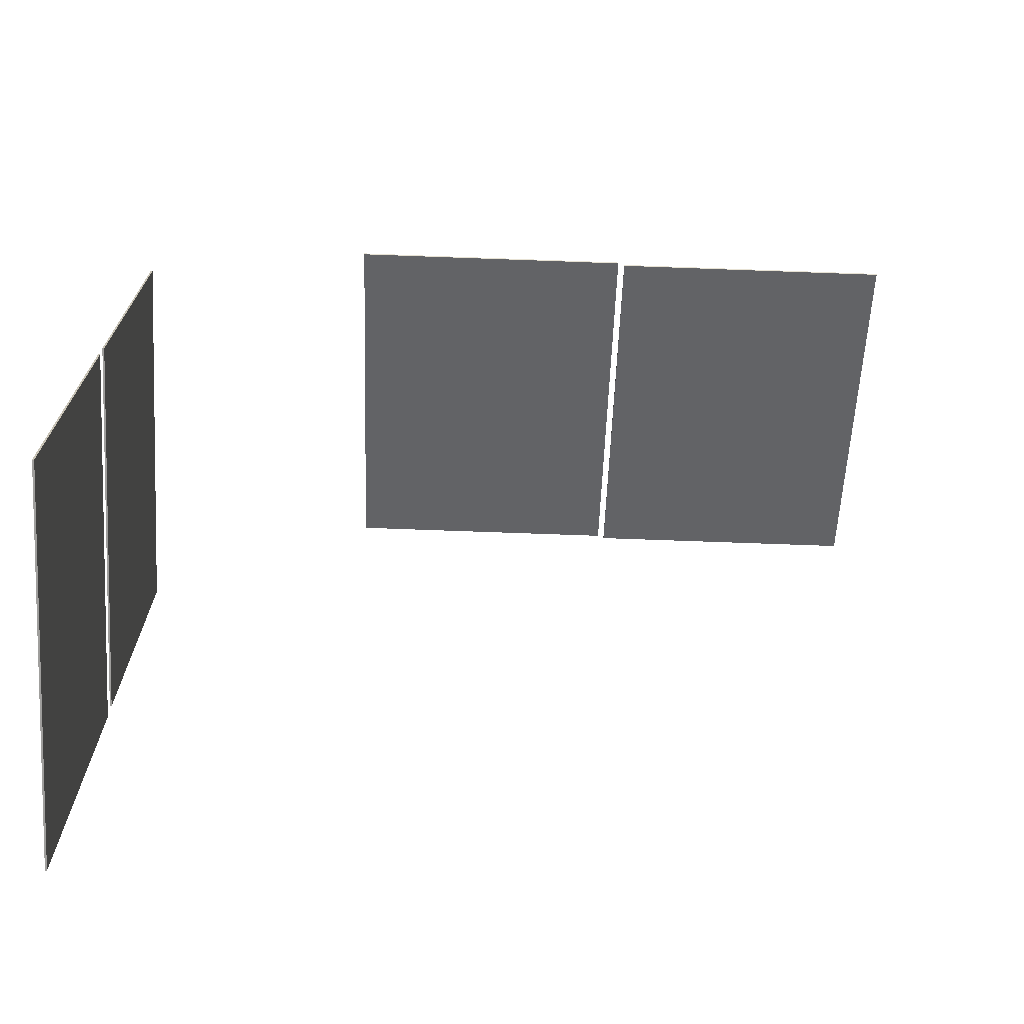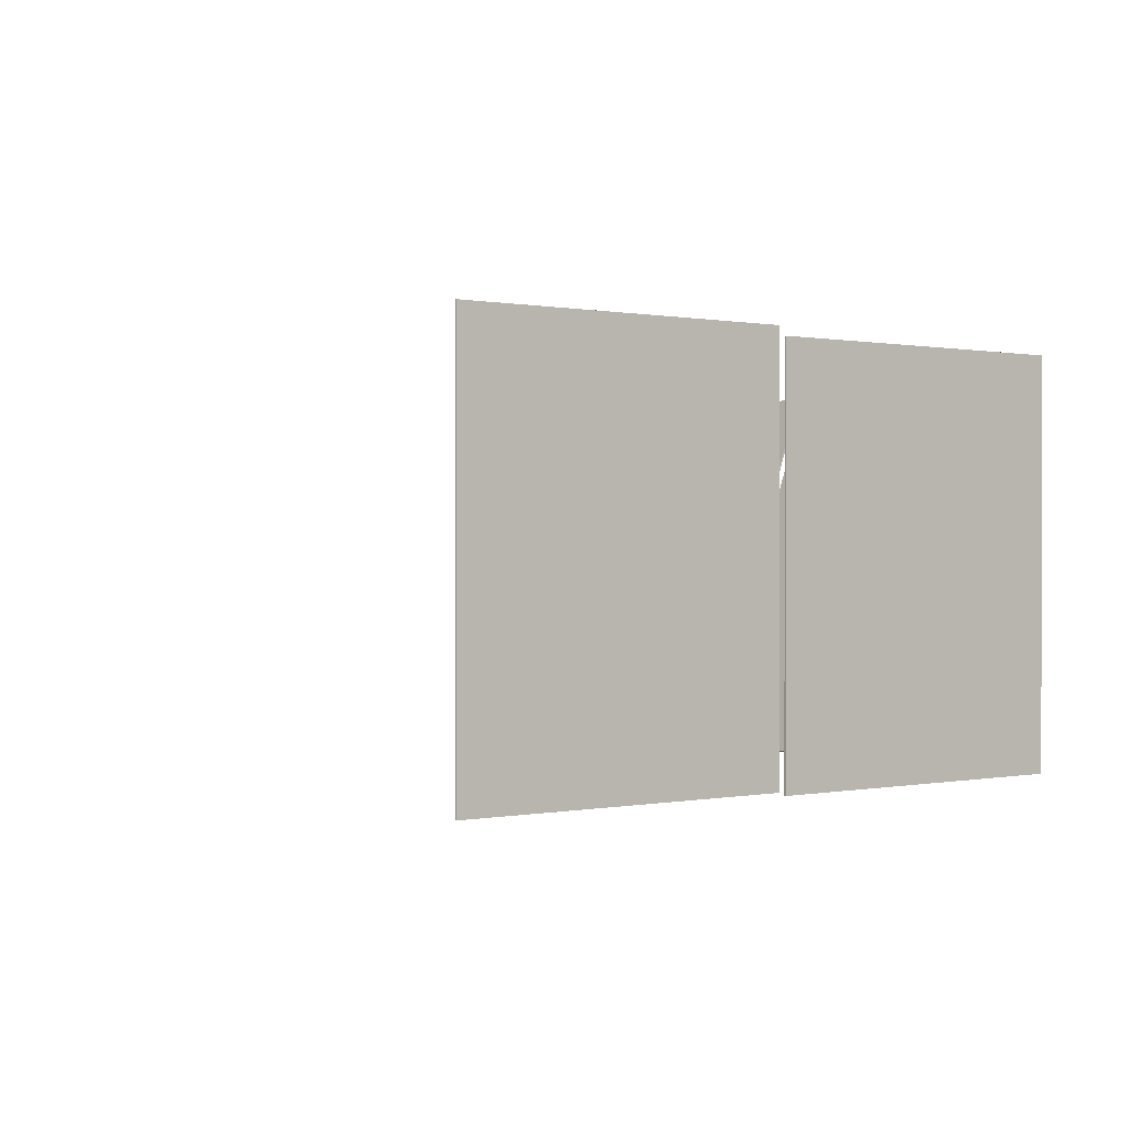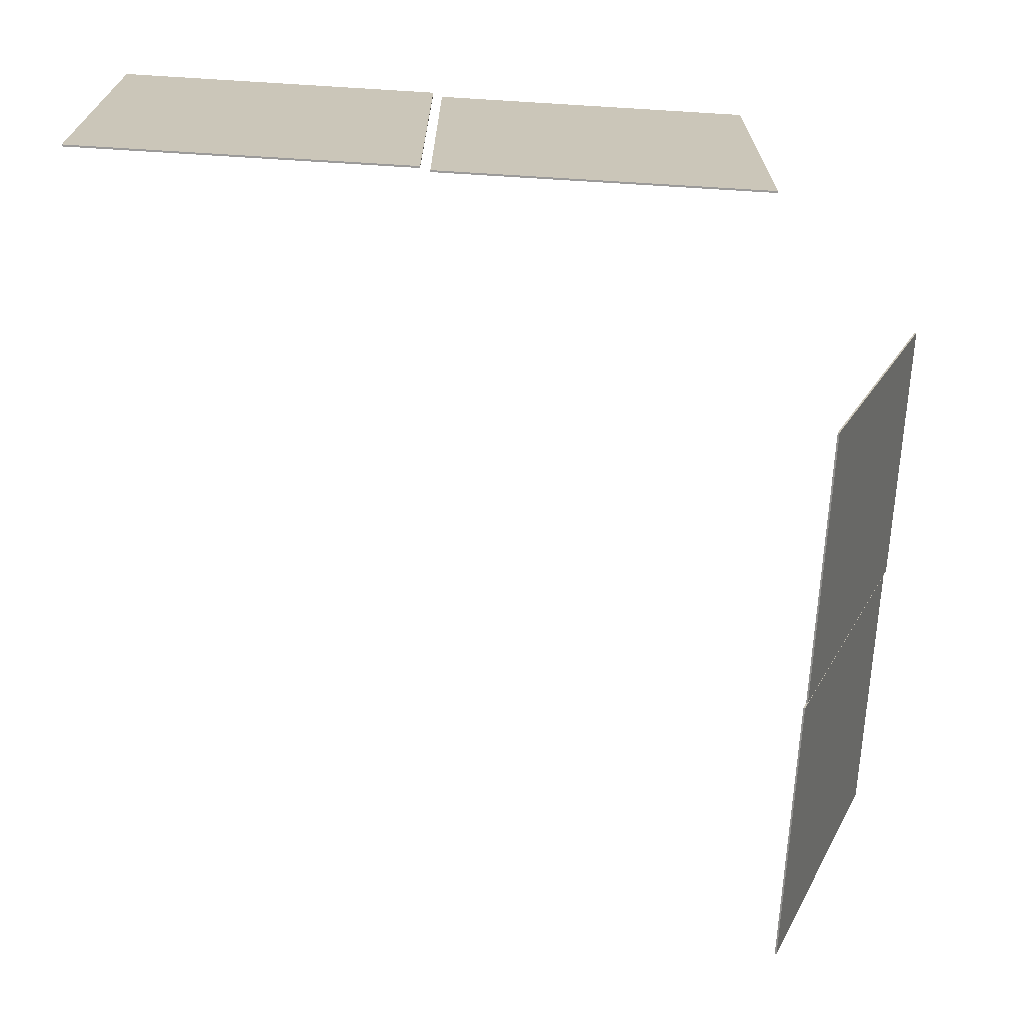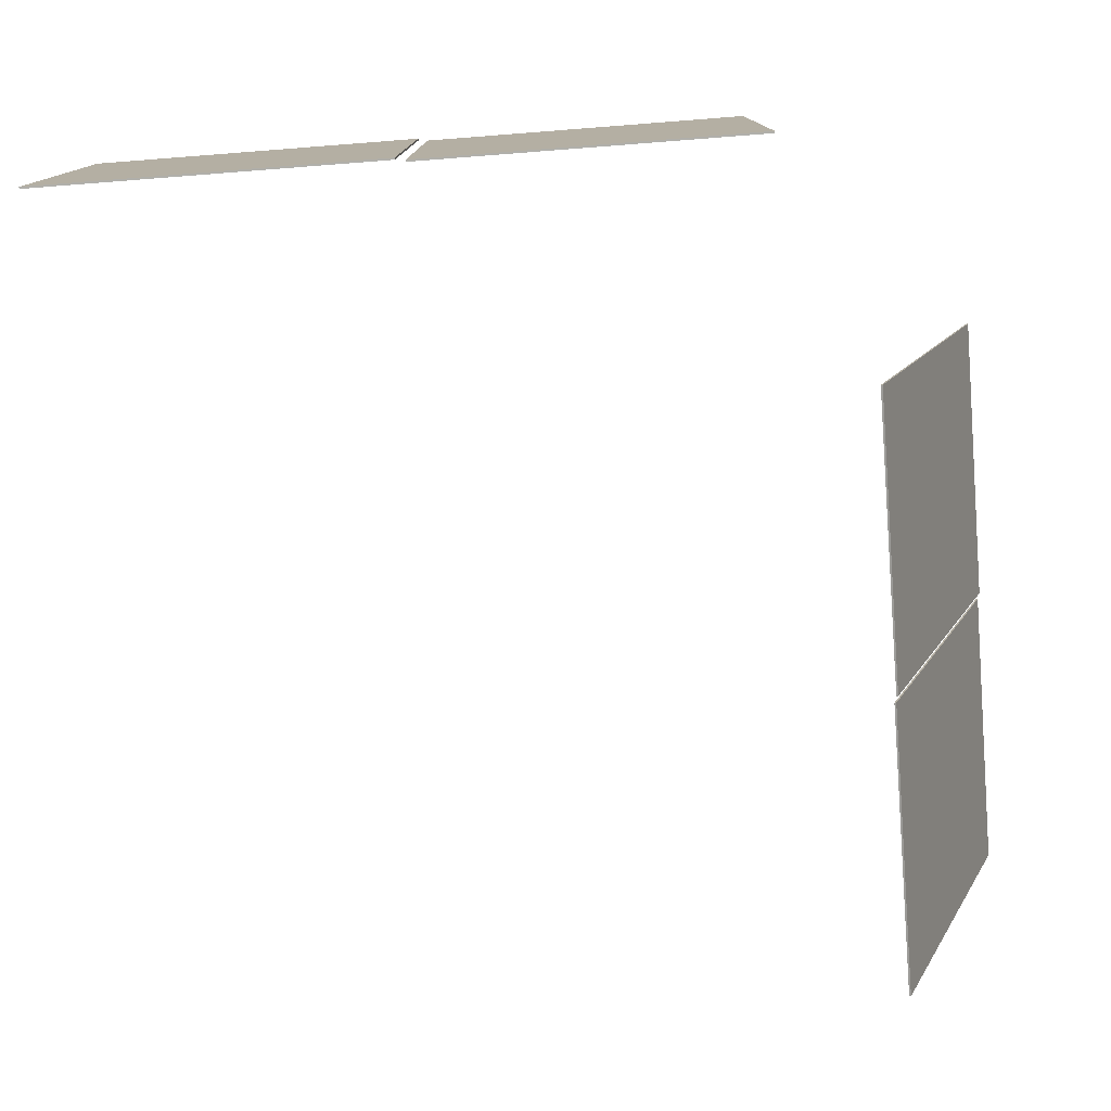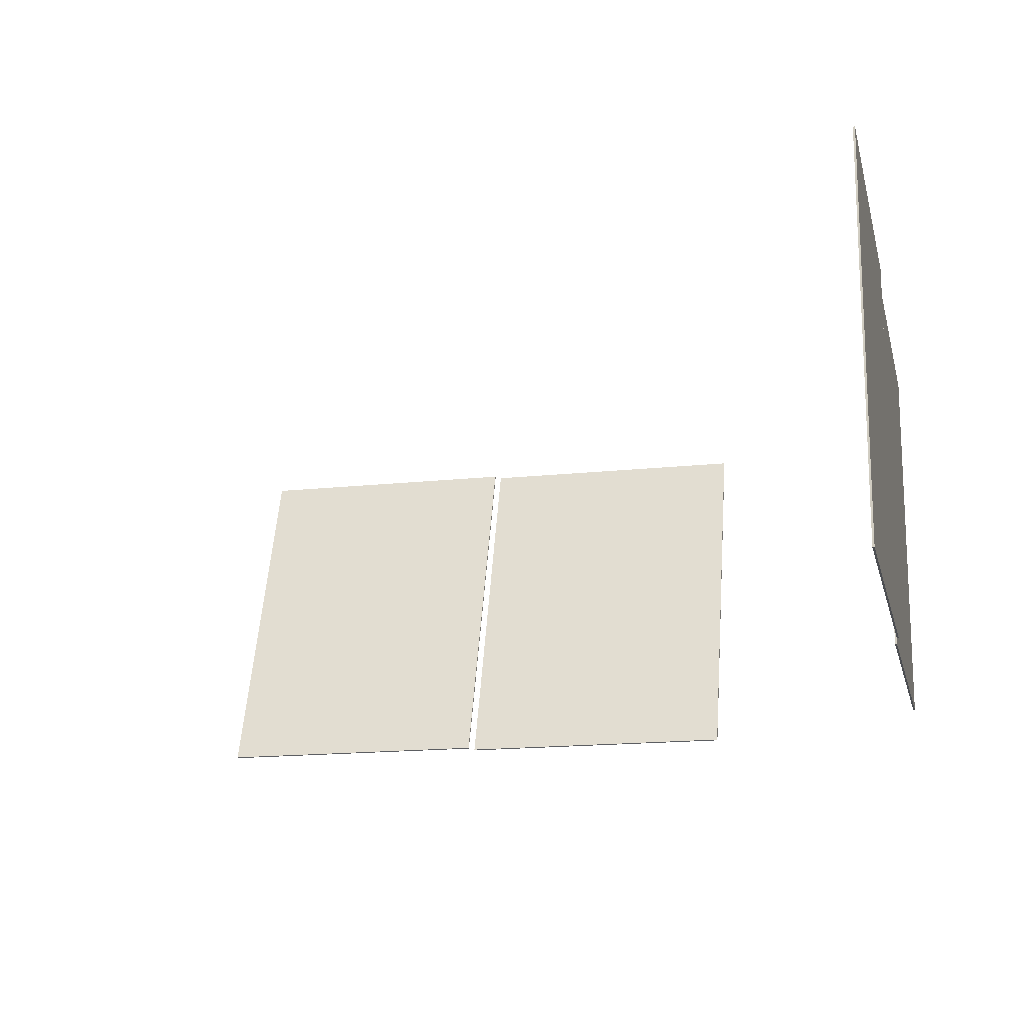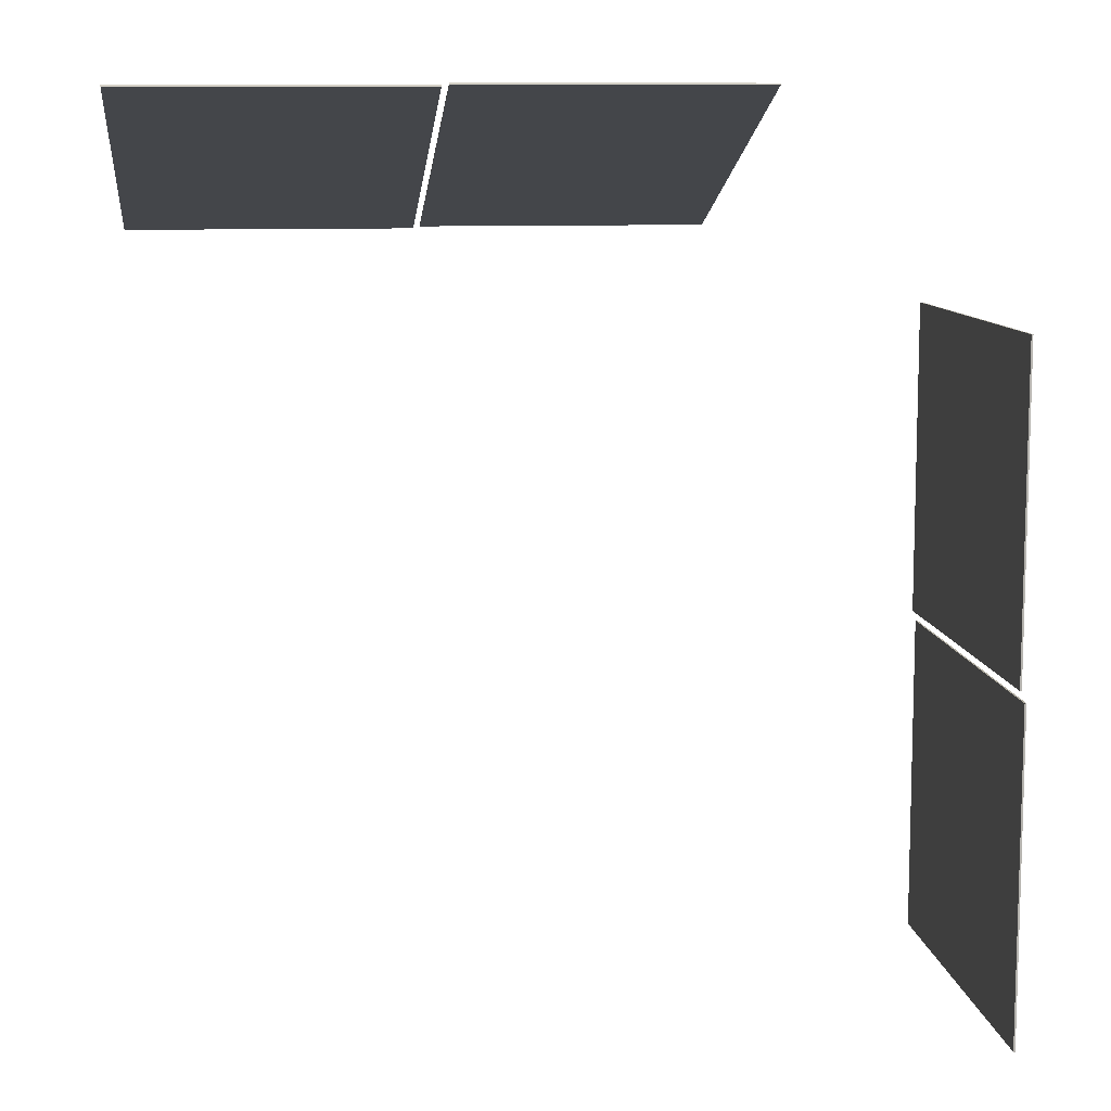
<metadata>
{"format":"obj","ext":"obj","renderer":"f3d","projection":"perspective","resolution":1024,"background":"white","views":[{"elev":-70.9,"azim":-2.1,"up":"+Z"},{"elev":0.3,"azim":-129.9,"up":"+Y"},{"elev":-69.5,"azim":-93.5,"up":"+Y"},{"elev":-78.0,"azim":-85.6,"up":"+Y"},{"elev":-16.5,"azim":-167.4,"up":"+Y"},{"elev":10.0,"azim":173.0,"up":"+Z"}]}
</metadata>
<code>
o Box026
v -2.453 0.5376 0.8275
v -2.447 0.5376 0.8275
v -2.447 0.5376 1.831
v -2.453 0.5376 1.831
v -2.453 1.706 0.8275
v -2.453 1.706 1.831
v -2.447 1.706 1.831
v -2.447 1.706 0.8275
f 1 2 3 4
f 5 6 7 8
f 1 4 6 5
f 4 3 7 6
f 3 2 8 7
f 2 1 5 8
o Box025
v -0.8317 0.515 2.08
v -0.8317 0.517 2.074
v 0.0543 0.517 2.074
v 0.0543 0.515 2.08
v -0.8317 1.681 2.504
v 0.0543 1.681 2.504
v 0.0543 1.683 2.499
v -0.8317 1.683 2.499
f 9 10 11 12
f 13 14 15 16
f 9 12 14 13
f 12 11 15 14
f 11 10 16 15
f 10 9 13 16
o Box027
v -2.461 0.5483 -0.2312
v -2.455 0.5483 -0.2312
v -2.455 0.5483 0.7973
v -2.461 0.5483 0.7973
v -2.461 1.731 -0.2312
v -2.461 1.731 0.7973
v -2.455 1.731 0.7973
v -2.455 1.731 -0.2312
f 17 18 19 20
f 21 22 23 24
f 17 20 22 21
f 20 19 23 22
f 19 18 24 23
f 18 17 21 24
o Box021
v -1.743 0.5086 2.085
v -1.743 0.5106 2.08
v -0.8527 0.5106 2.08
v -0.8527 0.5086 2.085
v -1.743 1.675 2.509
v -0.8527 1.675 2.509
v -0.8527 1.677 2.504
v -1.743 1.677 2.504
f 25 26 27 28
f 29 30 31 32
f 25 28 30 29
f 28 27 31 30
f 27 26 32 31
f 26 25 29 32

</code>
